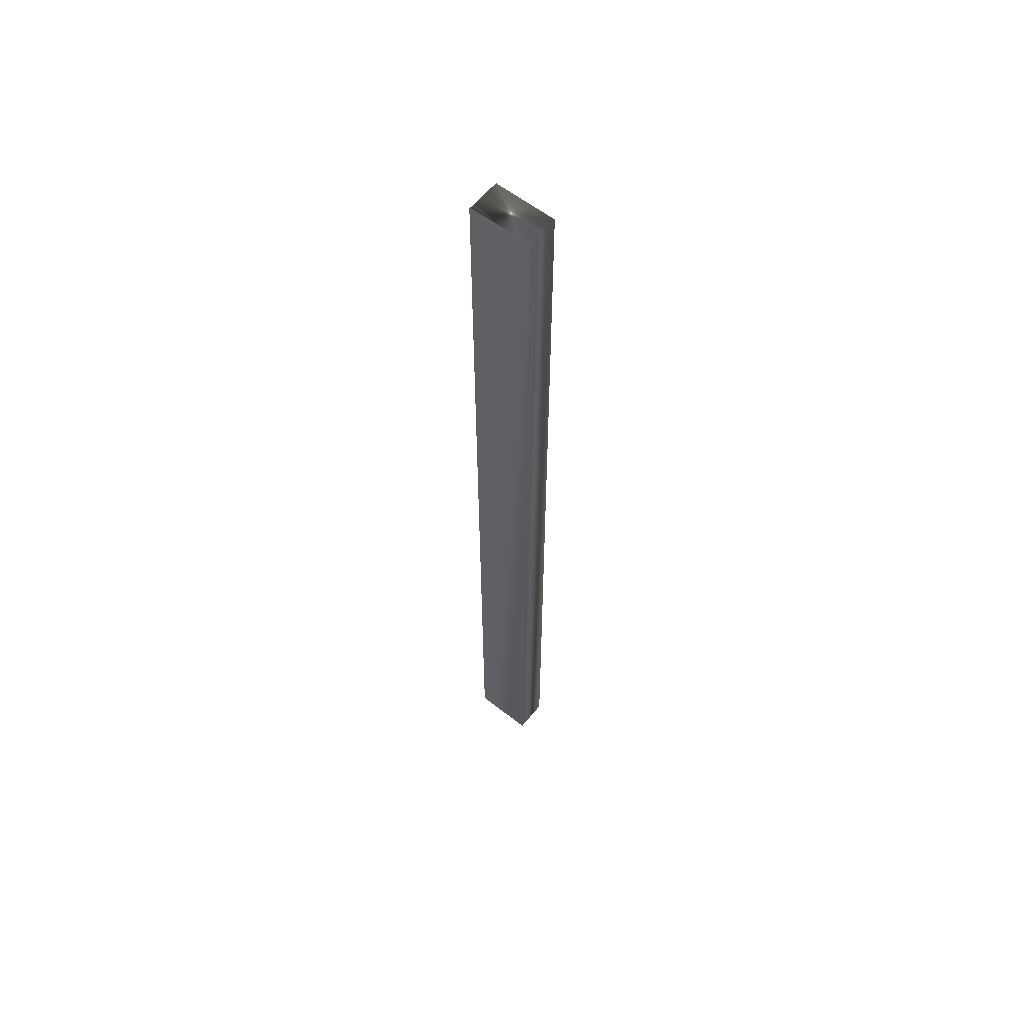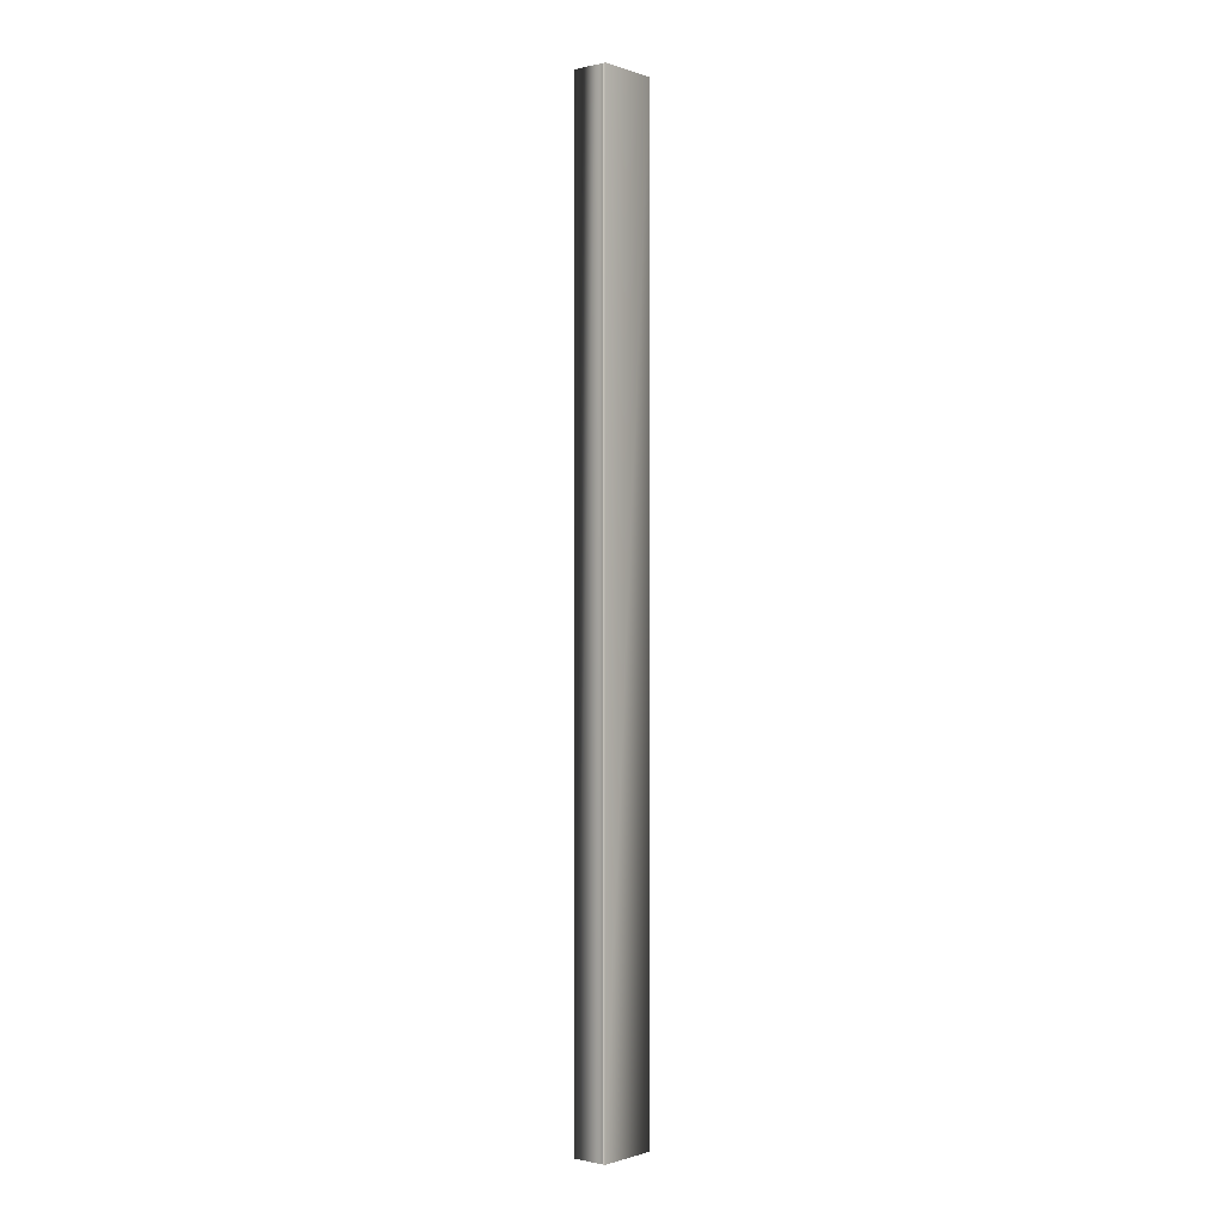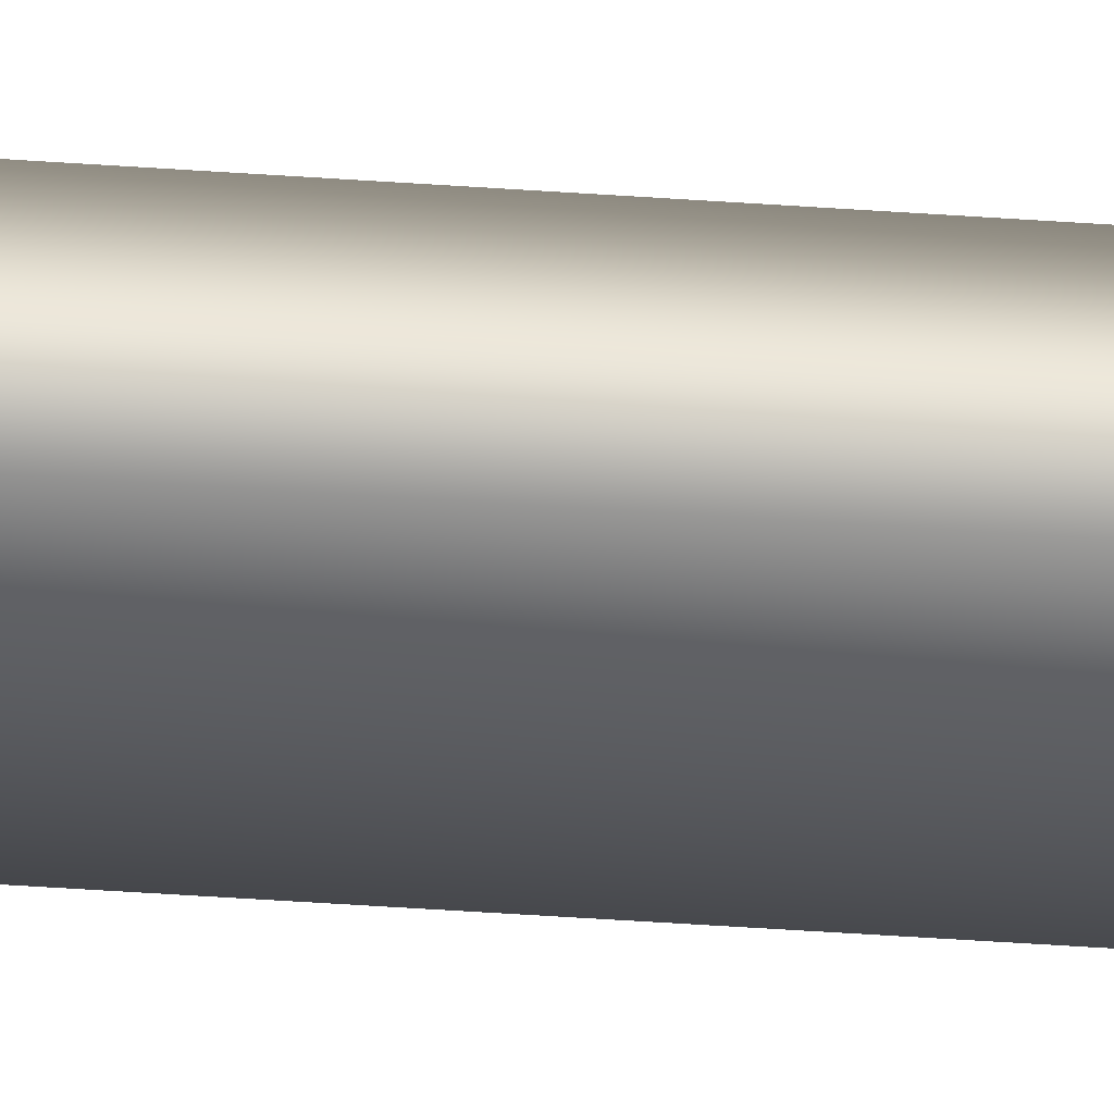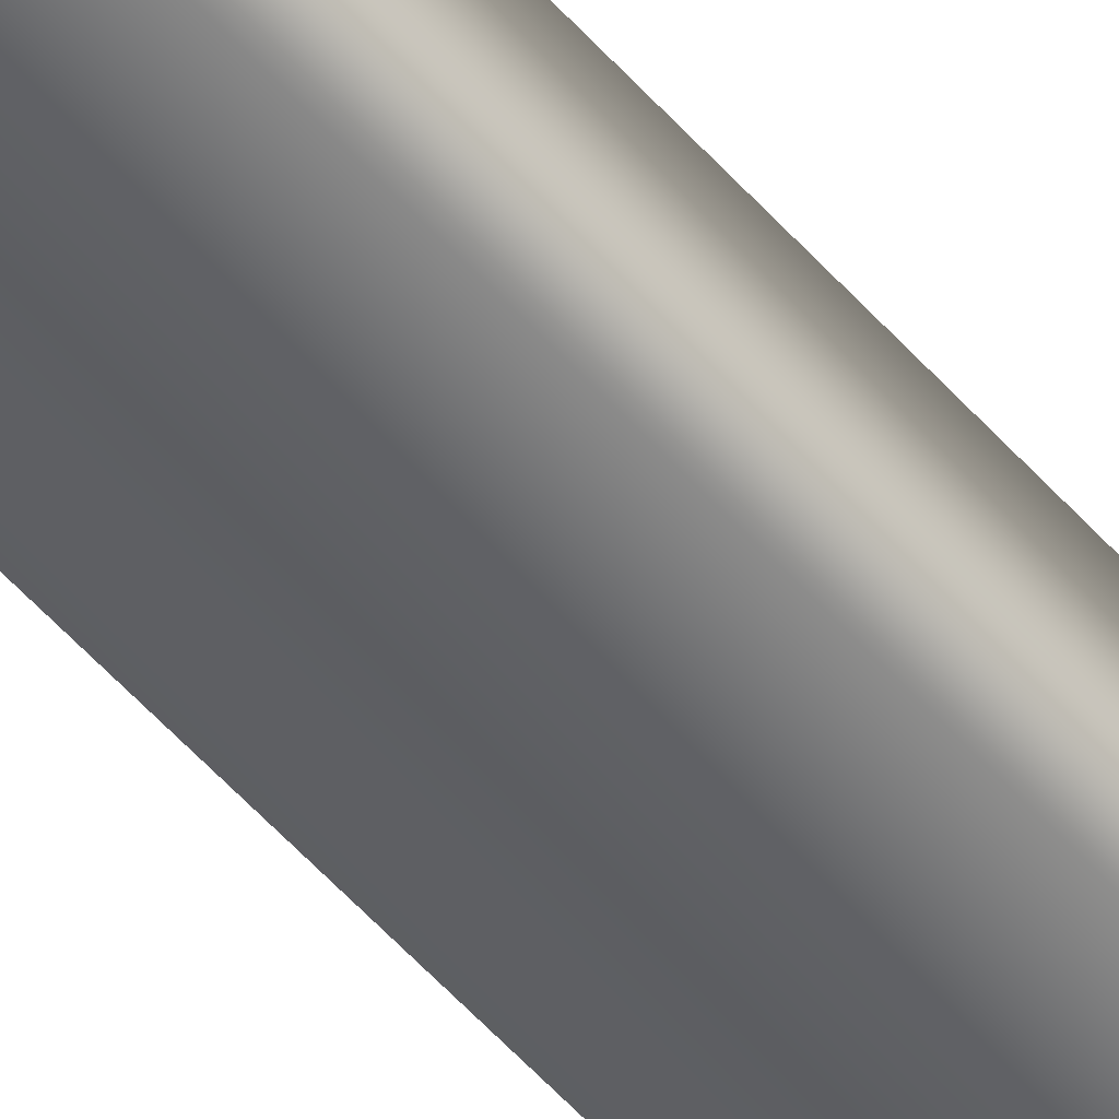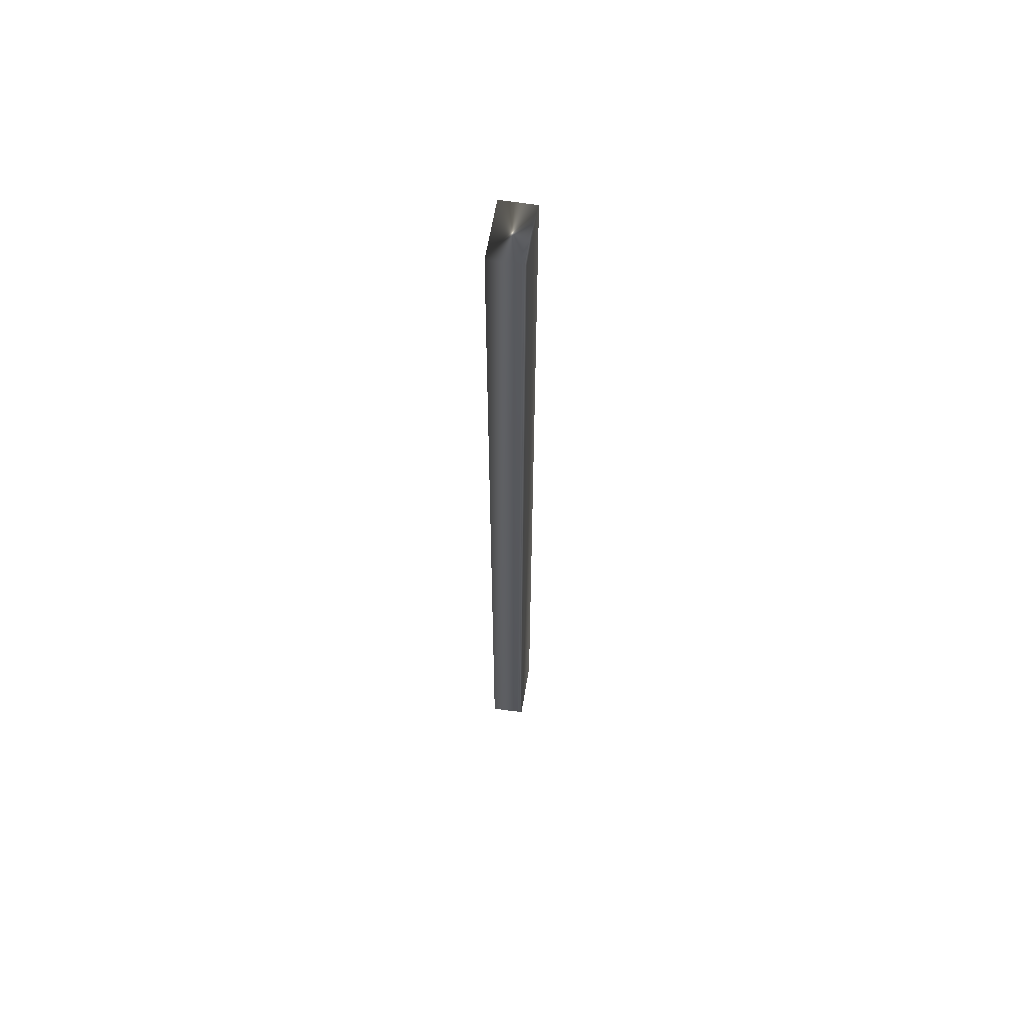
<metadata>
{"format":"obj","ext":"obj","renderer":"f3d","projection":"perspective","resolution":1024,"background":"white","views":[{"elev":59.1,"azim":51.9,"up":"+Y"},{"elev":-0.7,"azim":-37.2,"up":"+Y"},{"elev":-49.3,"azim":85.6,"up":"+Z"},{"elev":-52.0,"azim":39.5,"up":"+Z"},{"elev":61.4,"azim":-67.6,"up":"+Y"}]}
</metadata>
<code>
v -75.39 46.75 -134.2
v -75.39 38.75 -134.2
v -75.35 46.75 -134
v -75.35 38.75 -134
v -75.33 38.75 -134
v -75.33 46.75 -134
v -75.33 38.75 -134
v -75.33 46.75 -134
v -75.34 46.75 -134
v -75.34 38.75 -134
v -74.89 38.75 -134.4
v -74.82 38.75 -134.1
v -74.82 46.75 -134.1
v -74.89 46.75 -134.4
f 1 2 3
f 3 2 4
f 5 6 7
f 7 6 8
f 7 8 9
f 3 4 9
f 9 4 10
f 9 10 7
f 11 12 2
f 2 12 4
f 4 12 10
f 10 12 7
f 7 12 5
f 6 5 13
f 13 5 12
f 14 11 1
f 1 11 2
f 14 1 13
f 13 1 3
f 13 3 9
f 9 8 13
f 13 8 6
f 13 12 14
f 14 12 11

</code>
